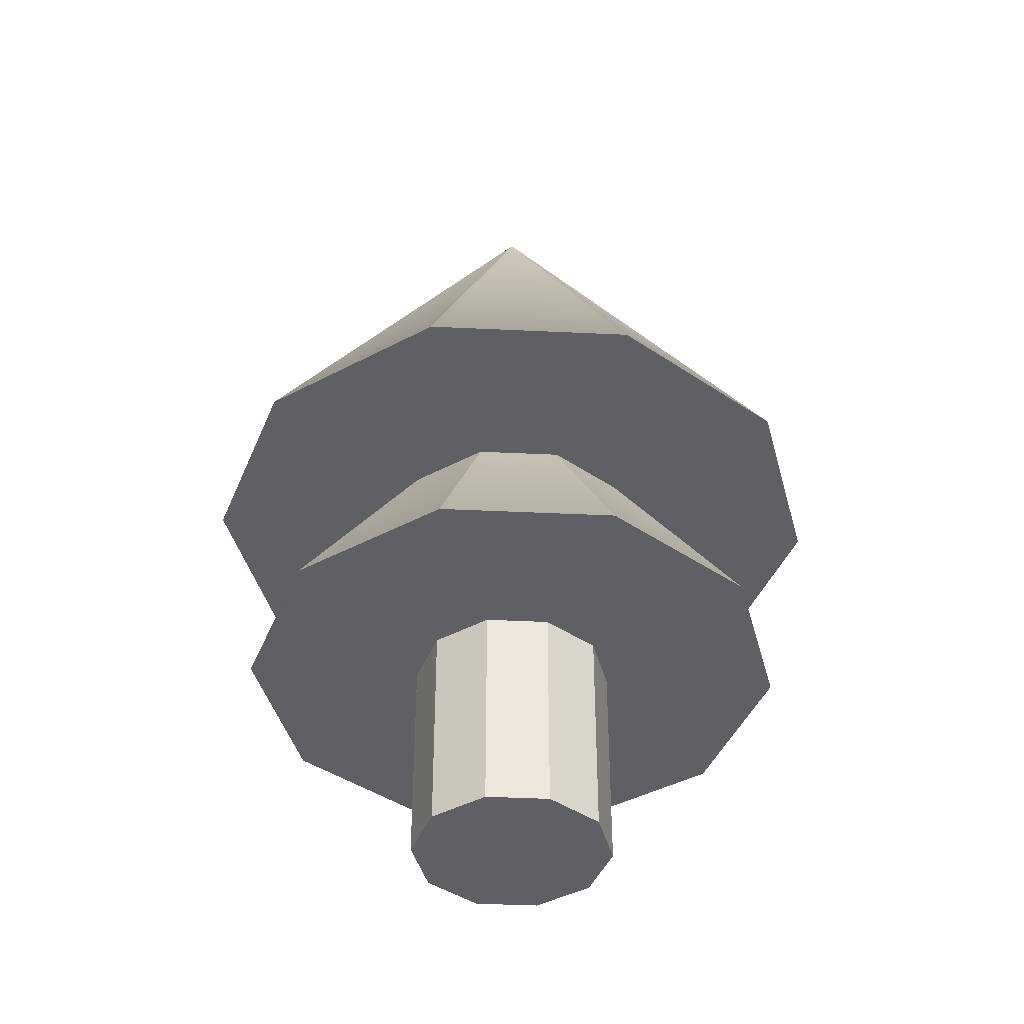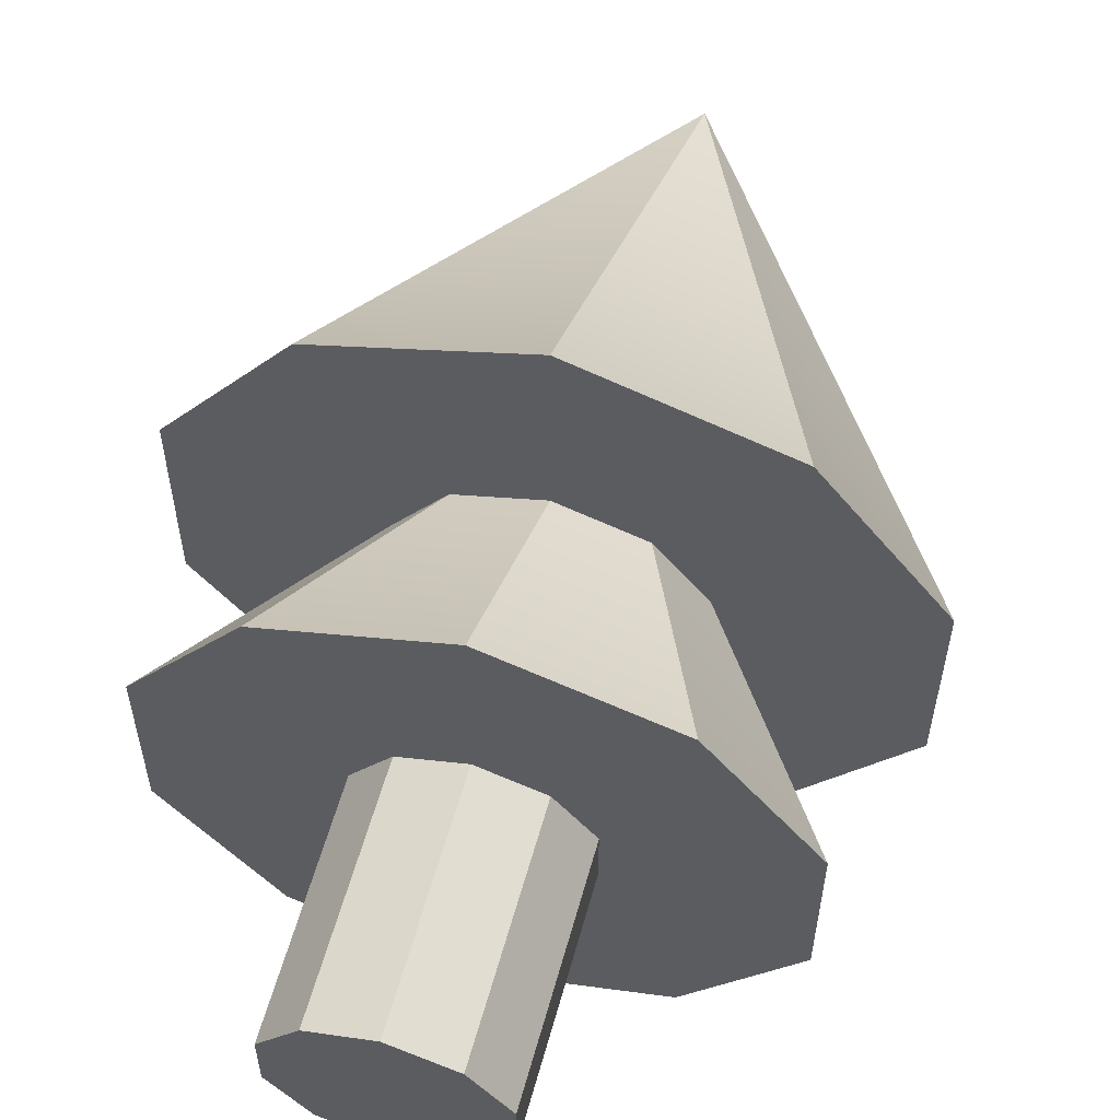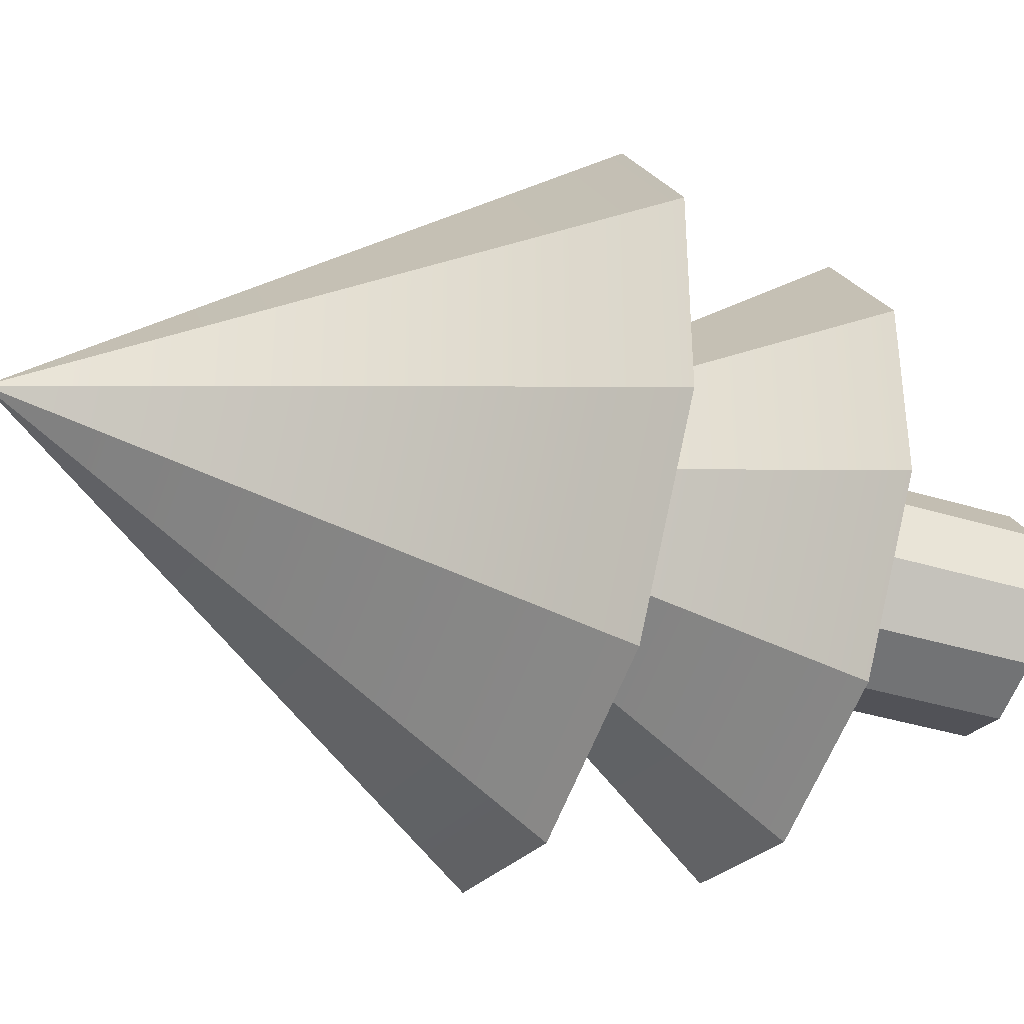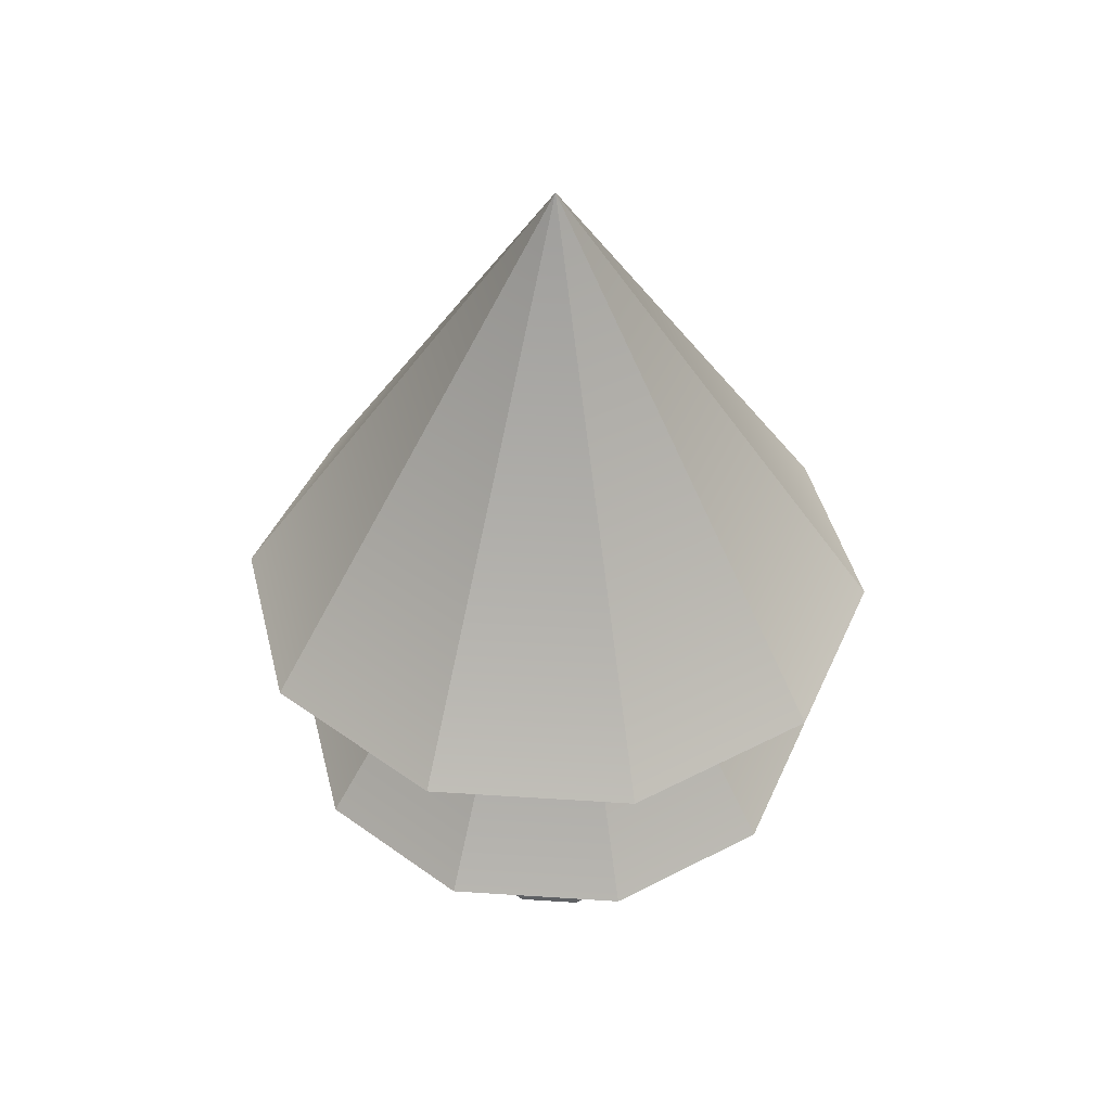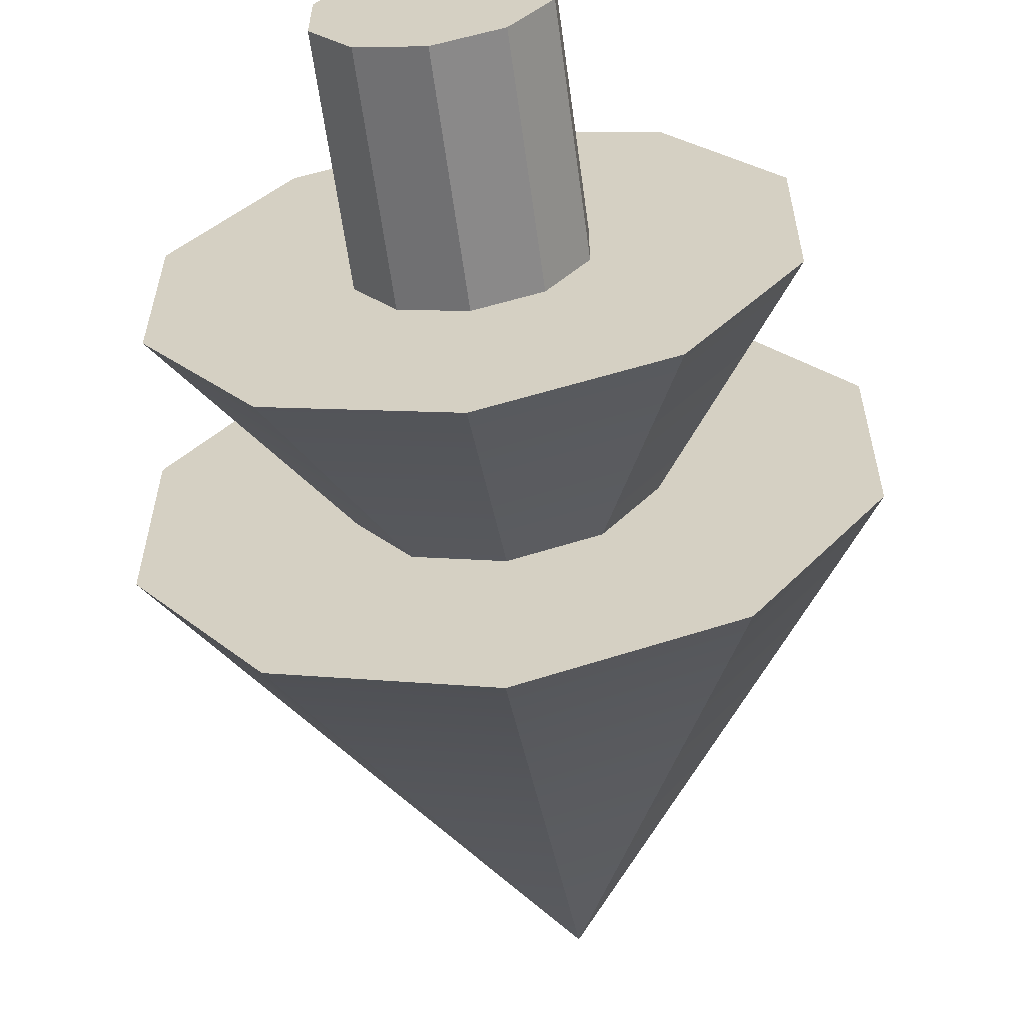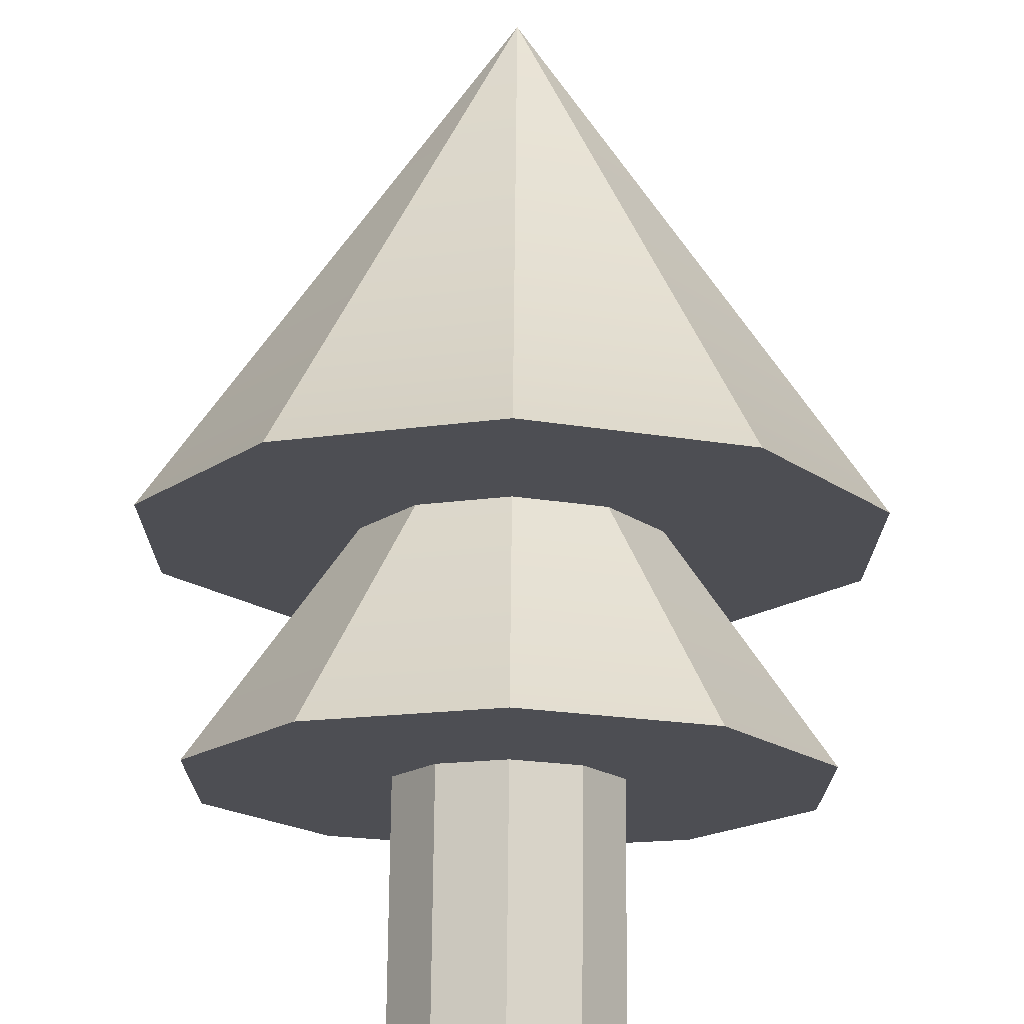
<metadata>
{"format":"obj","ext":"obj","renderer":"f3d","projection":"perspective","resolution":1024,"background":"white","views":[{"elev":-42.1,"azim":-21.1,"up":"+Y"},{"elev":59.5,"azim":15.6,"up":"+Z"},{"elev":-38.4,"azim":-111.1,"up":"+Z"},{"elev":43.5,"azim":-157.4,"up":"+Y"},{"elev":-61.1,"azim":7.8,"up":"+Z"},{"elev":72.6,"azim":0.6,"up":"+Z"}]}
</metadata>
<code>
v 1.581 0 -0.5184
v 0.9742 0 -1.349
v 1.581 5.846 -0.5184
v 1.581 5.846 -0.5184
v 0.9742 0 -1.349
v 0.9742 5.846 -1.349
v 0.9742 0 -1.349
v -0.004499 0 -1.664
v 0.9742 5.846 -1.349
v 0.9742 5.846 -1.349
v -0.004499 0 -1.664
v -0.004499 5.846 -1.664
v -0.004499 0 -1.664
v -0.9815 0 -1.343
v -0.004499 5.846 -1.664
v -0.004499 5.846 -1.664
v -0.9815 0 -1.343
v -0.9815 5.846 -1.343
v -0.9815 0 -1.343
v -1.584 0 -0.5098
v -0.9815 5.846 -1.343
v -0.9815 5.846 -1.343
v -1.584 0 -0.5098
v -1.584 5.846 -0.5098
v -1.584 0 -0.5098
v -1.581 0 0.5184
v -1.584 5.846 -0.5098
v -1.584 5.846 -0.5098
v -1.581 0 0.5184
v -1.581 5.846 0.5184
v -1.581 0 0.5184
v -0.9742 0 1.349
v -1.581 5.846 0.5184
v -1.581 5.846 0.5184
v -0.9742 0 1.349
v -0.9742 5.846 1.349
v -0.9742 0 1.349
v 0.004499 0 1.664
v -0.9742 5.846 1.349
v -0.9742 5.846 1.349
v 0.004499 0 1.664
v 0.004499 5.846 1.664
v 0.004499 0 1.664
v 0.9815 0 1.343
v 0.004499 5.846 1.664
v 0.004499 5.846 1.664
v 0.9815 0 1.343
v 0.9815 5.846 1.343
v 0.9815 0 1.343
v 1.584 0 0.5098
v 0.9815 5.846 1.343
v 0.9815 5.846 1.343
v 1.584 0 0.5098
v 1.584 5.846 0.5098
v 1.584 0 0.5098
v 1.581 0 -0.5184
v 1.584 5.846 0.5098
v 1.584 5.846 0.5098
v 1.581 0 -0.5184
v 1.581 5.846 -0.5184
v 0.9742 0 -1.349
v 1.581 0 -0.5184
v 0 0 0
v -0.004499 0 -1.664
v 0.9742 0 -1.349
v 0 0 0
v -0.9815 0 -1.343
v -0.004499 0 -1.664
v 0 0 0
v -1.584 0 -0.5098
v -0.9815 0 -1.343
v 0 0 0
v -1.581 0 0.5184
v -1.584 0 -0.5098
v 0 0 0
v -0.9742 0 1.349
v -1.581 0 0.5184
v 0 0 0
v 0.004499 0 1.664
v -0.9742 0 1.349
v 0 0 0
v 0.9815 0 1.343
v 0.004499 0 1.664
v 0 0 0
v 1.584 0 0.5098
v 0.9815 0 1.343
v 0 0 0
v 1.581 0 -0.5184
v 1.584 0 0.5098
v 0 0 0
v 5.086 7.071 -1.668
v 5.095 7.071 1.64
v 3.135 7.071 -4.339
v 5.095 7.071 1.64
v 3.158 7.071 4.322
v 3.135 7.071 -4.339
v 3.158 7.071 4.322
v 0.01448 7.071 5.353
v 3.135 7.071 -4.339
v 0.01448 7.071 5.353
v -3.135 7.071 4.339
v 3.135 7.071 -4.339
v -3.135 7.071 4.339
v -5.086 7.071 1.668
v 3.135 7.071 -4.339
v -5.086 7.071 1.668
v -5.095 7.071 -1.64
v 3.135 7.071 -4.339
v -5.095 7.071 -1.64
v -3.158 7.071 -4.322
v 3.135 7.071 -4.339
v -3.158 7.071 -4.322
v -0.01448 7.071 -5.353
v 3.135 7.071 -4.339
v 5.086 7.071 -1.668
v 3.135 7.071 -4.339
v 0 15.09 0
v 3.135 7.071 -4.339
v -0.01448 7.071 -5.353
v 0 15.09 0
v -0.01448 7.071 -5.353
v -3.158 7.071 -4.322
v 0 15.09 0
v -3.158 7.071 -4.322
v -5.095 7.071 -1.64
v 0 15.09 0
v -5.095 7.071 -1.64
v -5.086 7.071 1.668
v 0 15.09 0
v -5.086 7.071 1.668
v -3.135 7.071 4.339
v 0 15.09 0
v -3.135 7.071 4.339
v 0.01448 7.071 5.353
v 0 15.09 0
v 0.01448 7.071 5.353
v 3.158 7.071 4.322
v 0 15.09 0
v 3.158 7.071 4.322
v 5.095 7.071 1.64
v 0 15.09 0
v 5.095 7.071 1.64
v 5.086 7.071 -1.668
v 0 15.09 0
v 4.337 3.623 -1.422
v 4.345 3.623 1.399
v 2.673 3.623 -3.7
v 4.345 3.623 1.399
v 2.693 3.623 3.685
v 2.673 3.623 -3.7
v 2.693 3.623 3.685
v 0.01234 3.623 4.564
v 2.673 3.623 -3.7
v 0.01234 3.623 4.564
v -2.673 3.623 3.7
v 2.673 3.623 -3.7
v -2.673 3.623 3.7
v -4.337 3.623 1.422
v 2.673 3.623 -3.7
v -4.337 3.623 1.422
v -4.345 3.623 -1.399
v 2.673 3.623 -3.7
v -4.345 3.623 -1.399
v -2.693 3.623 -3.685
v 2.673 3.623 -3.7
v -2.693 3.623 -3.685
v -0.01234 3.623 -4.564
v 2.673 3.623 -3.7
v 4.337 3.623 -1.422
v 2.673 3.623 -3.7
v 0 10.29 0
v 2.673 3.623 -3.7
v -0.01234 3.623 -4.564
v 0 10.29 0
v -0.01234 3.623 -4.564
v -2.693 3.623 -3.685
v 0 10.29 0
v -2.693 3.623 -3.685
v -4.345 3.623 -1.399
v 0 10.29 0
v -4.345 3.623 -1.399
v -4.337 3.623 1.422
v 0 10.29 0
v -4.337 3.623 1.422
v -2.673 3.623 3.7
v 0 10.29 0
v -2.673 3.623 3.7
v 0.01234 3.623 4.564
v 0 10.29 0
v 0.01234 3.623 4.564
v 2.693 3.623 3.685
v 0 10.29 0
v 2.693 3.623 3.685
v 4.345 3.623 1.399
v 0 10.29 0
v 4.345 3.623 1.399
v 4.337 3.623 -1.422
v 0 10.29 0
v 1.581 0 -0.5184
v 0.9742 0 -1.349
v 1.581 5.846 -0.5184
v 1.581 5.846 -0.5184
v 0.9742 0 -1.349
v 0.9742 5.846 -1.349
v 0.9742 0 -1.349
v -0.004499 0 -1.664
v 0.9742 5.846 -1.349
v 0.9742 5.846 -1.349
v -0.004499 0 -1.664
v -0.004499 5.846 -1.664
v -0.004499 0 -1.664
v -0.9815 0 -1.343
v -0.004499 5.846 -1.664
v -0.004499 5.846 -1.664
v -0.9815 0 -1.343
v -0.9815 5.846 -1.343
v -0.9815 0 -1.343
v -1.584 0 -0.5098
v -0.9815 5.846 -1.343
v -0.9815 5.846 -1.343
v -1.584 0 -0.5098
v -1.584 5.846 -0.5098
v -1.584 0 -0.5098
v -1.581 0 0.5184
v -1.584 5.846 -0.5098
v -1.584 5.846 -0.5098
v -1.581 0 0.5184
v -1.581 5.846 0.5184
v -1.581 0 0.5184
v -0.9742 0 1.349
v -1.581 5.846 0.5184
v -1.581 5.846 0.5184
v -0.9742 0 1.349
v -0.9742 5.846 1.349
v -0.9742 0 1.349
v 0.004499 0 1.664
v -0.9742 5.846 1.349
v -0.9742 5.846 1.349
v 0.004499 0 1.664
v 0.004499 5.846 1.664
v 0.004499 0 1.664
v 0.9815 0 1.343
v 0.004499 5.846 1.664
v 0.004499 5.846 1.664
v 0.9815 0 1.343
v 0.9815 5.846 1.343
v 0.9815 0 1.343
v 1.584 0 0.5098
v 0.9815 5.846 1.343
v 0.9815 5.846 1.343
v 1.584 0 0.5098
v 1.584 5.846 0.5098
v 1.584 0 0.5098
v 1.581 0 -0.5184
v 1.584 5.846 0.5098
v 1.584 5.846 0.5098
v 1.581 0 -0.5184
v 1.581 5.846 -0.5184
v 0.9742 0 -1.349
v 1.581 0 -0.5184
v 0 0 0
v -0.004499 0 -1.664
v 0.9742 0 -1.349
v 0 0 0
v -0.9815 0 -1.343
v -0.004499 0 -1.664
v 0 0 0
v -1.584 0 -0.5098
v -0.9815 0 -1.343
v 0 0 0
v -1.581 0 0.5184
v -1.584 0 -0.5098
v 0 0 0
v -0.9742 0 1.349
v -1.581 0 0.5184
v 0 0 0
v 0.004499 0 1.664
v -0.9742 0 1.349
v 0 0 0
v 0.9815 0 1.343
v 0.004499 0 1.664
v 0 0 0
v 1.584 0 0.5098
v 0.9815 0 1.343
v 0 0 0
v 1.581 0 -0.5184
v 1.584 0 0.5098
v 0 0 0
v 5.086 7.071 -1.668
v 5.095 7.071 1.64
v 3.135 7.071 -4.339
v 5.095 7.071 1.64
v 3.158 7.071 4.322
v 3.135 7.071 -4.339
v 3.158 7.071 4.322
v 0.01448 7.071 5.353
v 3.135 7.071 -4.339
v 0.01448 7.071 5.353
v -3.135 7.071 4.339
v 3.135 7.071 -4.339
v -3.135 7.071 4.339
v -5.086 7.071 1.668
v 3.135 7.071 -4.339
v -5.086 7.071 1.668
v -5.095 7.071 -1.64
v 3.135 7.071 -4.339
v -5.095 7.071 -1.64
v -3.158 7.071 -4.322
v 3.135 7.071 -4.339
v -3.158 7.071 -4.322
v -0.01448 7.071 -5.353
v 3.135 7.071 -4.339
v 5.086 7.071 -1.668
v 3.135 7.071 -4.339
v 0 15.09 0
v 3.135 7.071 -4.339
v -0.01448 7.071 -5.353
v 0 15.09 0
v -0.01448 7.071 -5.353
v -3.158 7.071 -4.322
v 0 15.09 0
v -3.158 7.071 -4.322
v -5.095 7.071 -1.64
v 0 15.09 0
v -5.095 7.071 -1.64
v -5.086 7.071 1.668
v 0 15.09 0
v -5.086 7.071 1.668
v -3.135 7.071 4.339
v 0 15.09 0
v -3.135 7.071 4.339
v 0.01448 7.071 5.353
v 0 15.09 0
v 0.01448 7.071 5.353
v 3.158 7.071 4.322
v 0 15.09 0
v 3.158 7.071 4.322
v 5.095 7.071 1.64
v 0 15.09 0
v 5.095 7.071 1.64
v 5.086 7.071 -1.668
v 0 15.09 0
v 4.337 3.623 -1.422
v 4.345 3.623 1.399
v 2.673 3.623 -3.7
v 4.345 3.623 1.399
v 2.693 3.623 3.685
v 2.673 3.623 -3.7
v 2.693 3.623 3.685
v 0.01234 3.623 4.564
v 2.673 3.623 -3.7
v 0.01234 3.623 4.564
v -2.673 3.623 3.7
v 2.673 3.623 -3.7
v -2.673 3.623 3.7
v -4.337 3.623 1.422
v 2.673 3.623 -3.7
v -4.337 3.623 1.422
v -4.345 3.623 -1.399
v 2.673 3.623 -3.7
v -4.345 3.623 -1.399
v -2.693 3.623 -3.685
v 2.673 3.623 -3.7
v -2.693 3.623 -3.685
v -0.01234 3.623 -4.564
v 2.673 3.623 -3.7
v 4.337 3.623 -1.422
v 2.673 3.623 -3.7
v 0 10.29 0
v 2.673 3.623 -3.7
v -0.01234 3.623 -4.564
v 0 10.29 0
v -0.01234 3.623 -4.564
v -2.693 3.623 -3.685
v 0 10.29 0
v -2.693 3.623 -3.685
v -4.345 3.623 -1.399
v 0 10.29 0
v -4.345 3.623 -1.399
v -4.337 3.623 1.422
v 0 10.29 0
v -4.337 3.623 1.422
v -2.673 3.623 3.7
v 0 10.29 0
v -2.673 3.623 3.7
v 0.01234 3.623 4.564
v 0 10.29 0
v 0.01234 3.623 4.564
v 2.693 3.623 3.685
v 0 10.29 0
v 2.693 3.623 3.685
v 4.345 3.623 1.399
v 0 10.29 0
v 4.345 3.623 1.399
v 4.337 3.623 -1.422
v 0 10.29 0
f 1 2 3
f 4 5 6
f 7 8 9
f 10 11 12
f 13 14 15
f 16 17 18
f 19 20 21
f 22 23 24
f 25 26 27
f 28 29 30
f 31 32 33
f 34 35 36
f 37 38 39
f 40 41 42
f 43 44 45
f 46 47 48
f 49 50 51
f 52 53 54
f 55 56 57
f 58 59 60
f 61 62 63
f 64 65 66
f 67 68 69
f 70 71 72
f 73 74 75
f 76 77 78
f 79 80 81
f 82 83 84
f 85 86 87
f 88 89 90
f 91 92 93
f 94 95 96
f 97 98 99
f 100 101 102
f 103 104 105
f 106 107 108
f 109 110 111
f 112 113 114
f 115 116 117
f 118 119 120
f 121 122 123
f 124 125 126
f 127 128 129
f 130 131 132
f 133 134 135
f 136 137 138
f 139 140 141
f 142 143 144
f 145 146 147
f 148 149 150
f 151 152 153
f 154 155 156
f 157 158 159
f 160 161 162
f 163 164 165
f 166 167 168
f 169 170 171
f 172 173 174
f 175 176 177
f 178 179 180
f 181 182 183
f 184 185 186
f 187 188 189
f 190 191 192
f 193 194 195
f 196 197 198
f 199 200 201
f 202 203 204
f 205 206 207
f 208 209 210
f 211 212 213
f 214 215 216
f 217 218 219
f 220 221 222
f 223 224 225
f 226 227 228
f 229 230 231
f 232 233 234
f 235 236 237
f 238 239 240
f 241 242 243
f 244 245 246
f 247 248 249
f 250 251 252
f 253 254 255
f 256 257 258
f 259 260 261
f 262 263 264
f 265 266 267
f 268 269 270
f 271 272 273
f 274 275 276
f 277 278 279
f 280 281 282
f 283 284 285
f 286 287 288
f 289 290 291
f 292 293 294
f 295 296 297
f 298 299 300
f 301 302 303
f 304 305 306
f 307 308 309
f 310 311 312
f 313 314 315
f 316 317 318
f 319 320 321
f 322 323 324
f 325 326 327
f 328 329 330
f 331 332 333
f 334 335 336
f 337 338 339
f 340 341 342
f 343 344 345
f 346 347 348
f 349 350 351
f 352 353 354
f 355 356 357
f 358 359 360
f 361 362 363
f 364 365 366
f 367 368 369
f 370 371 372
f 373 374 375
f 376 377 378
f 379 380 381
f 382 383 384
f 385 386 387
f 388 389 390
f 391 392 393
f 394 395 396

</code>
